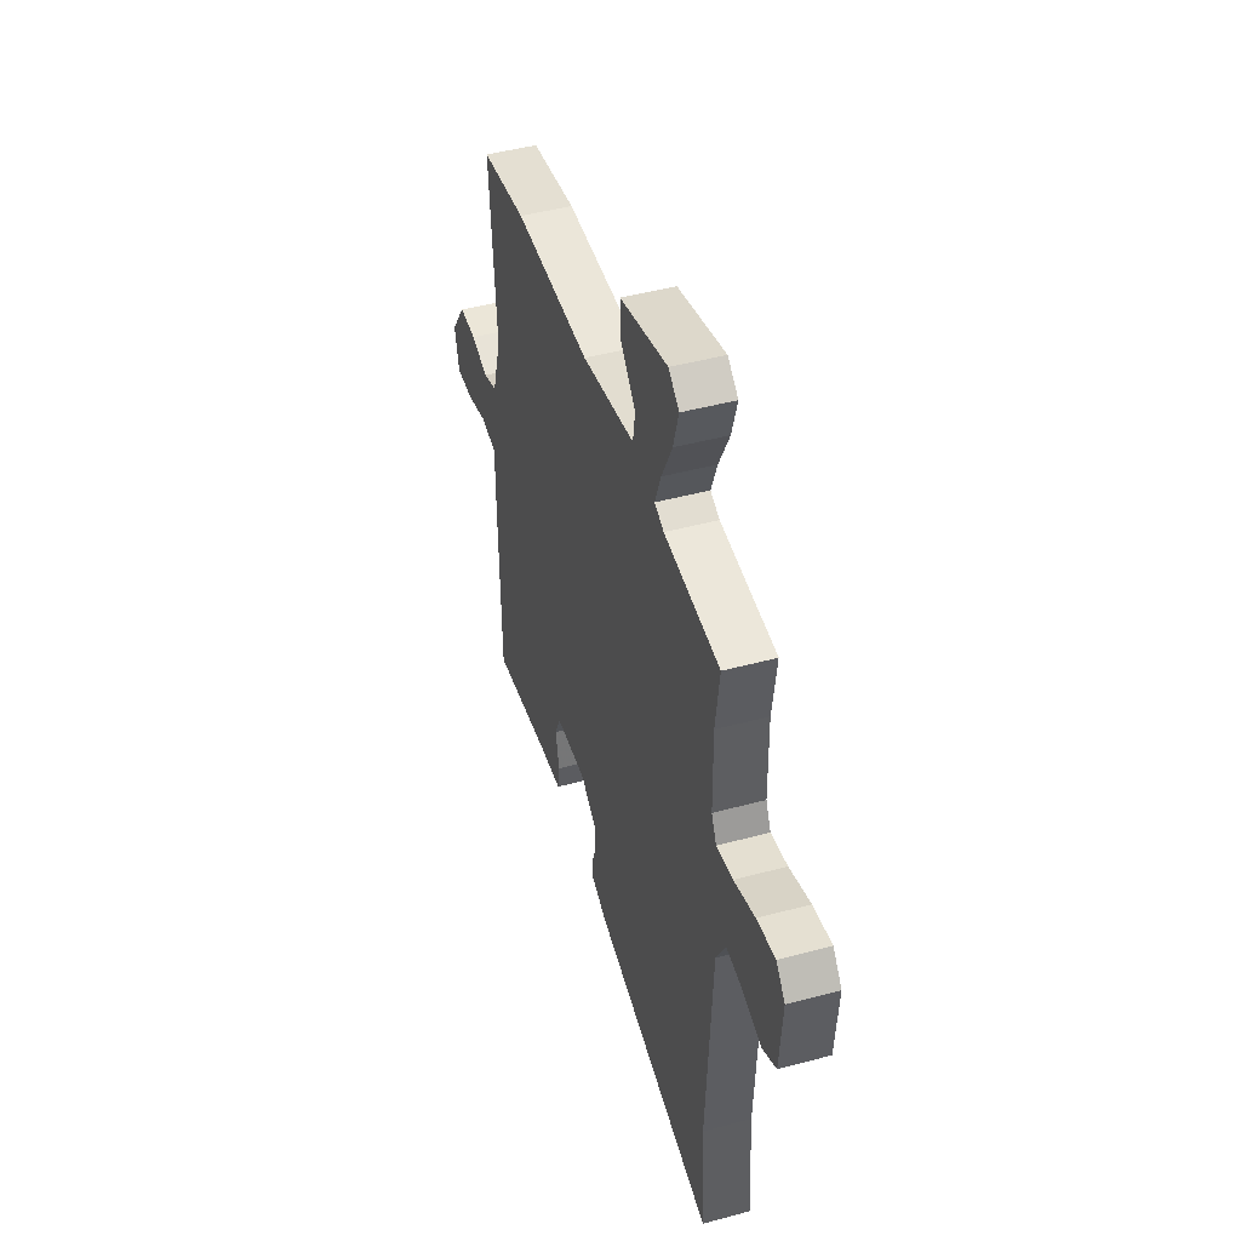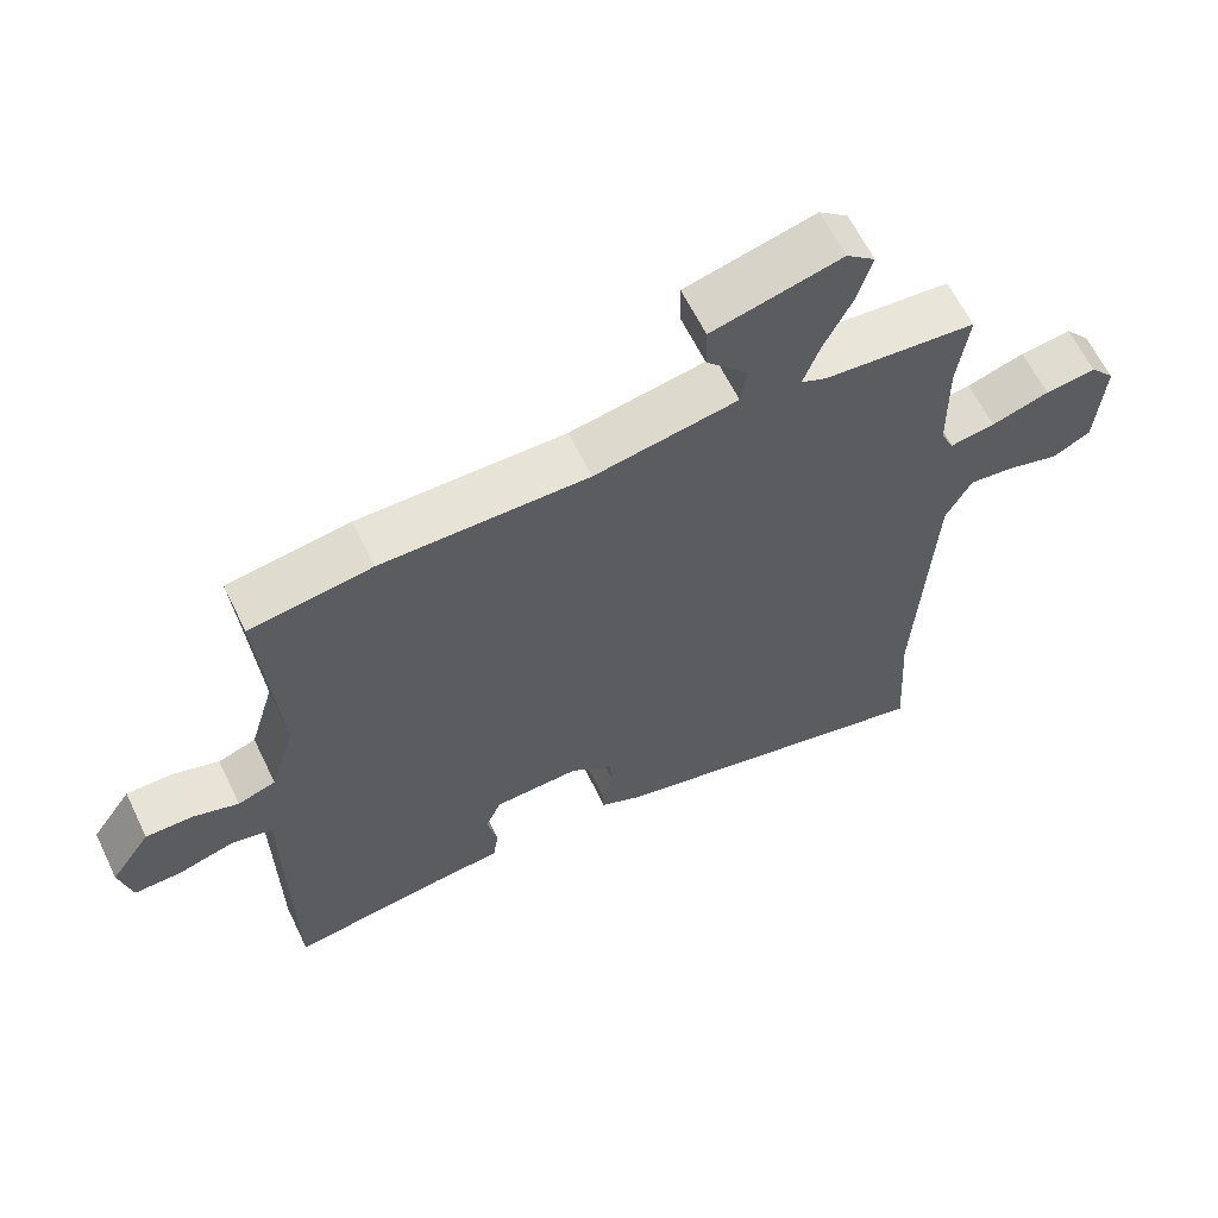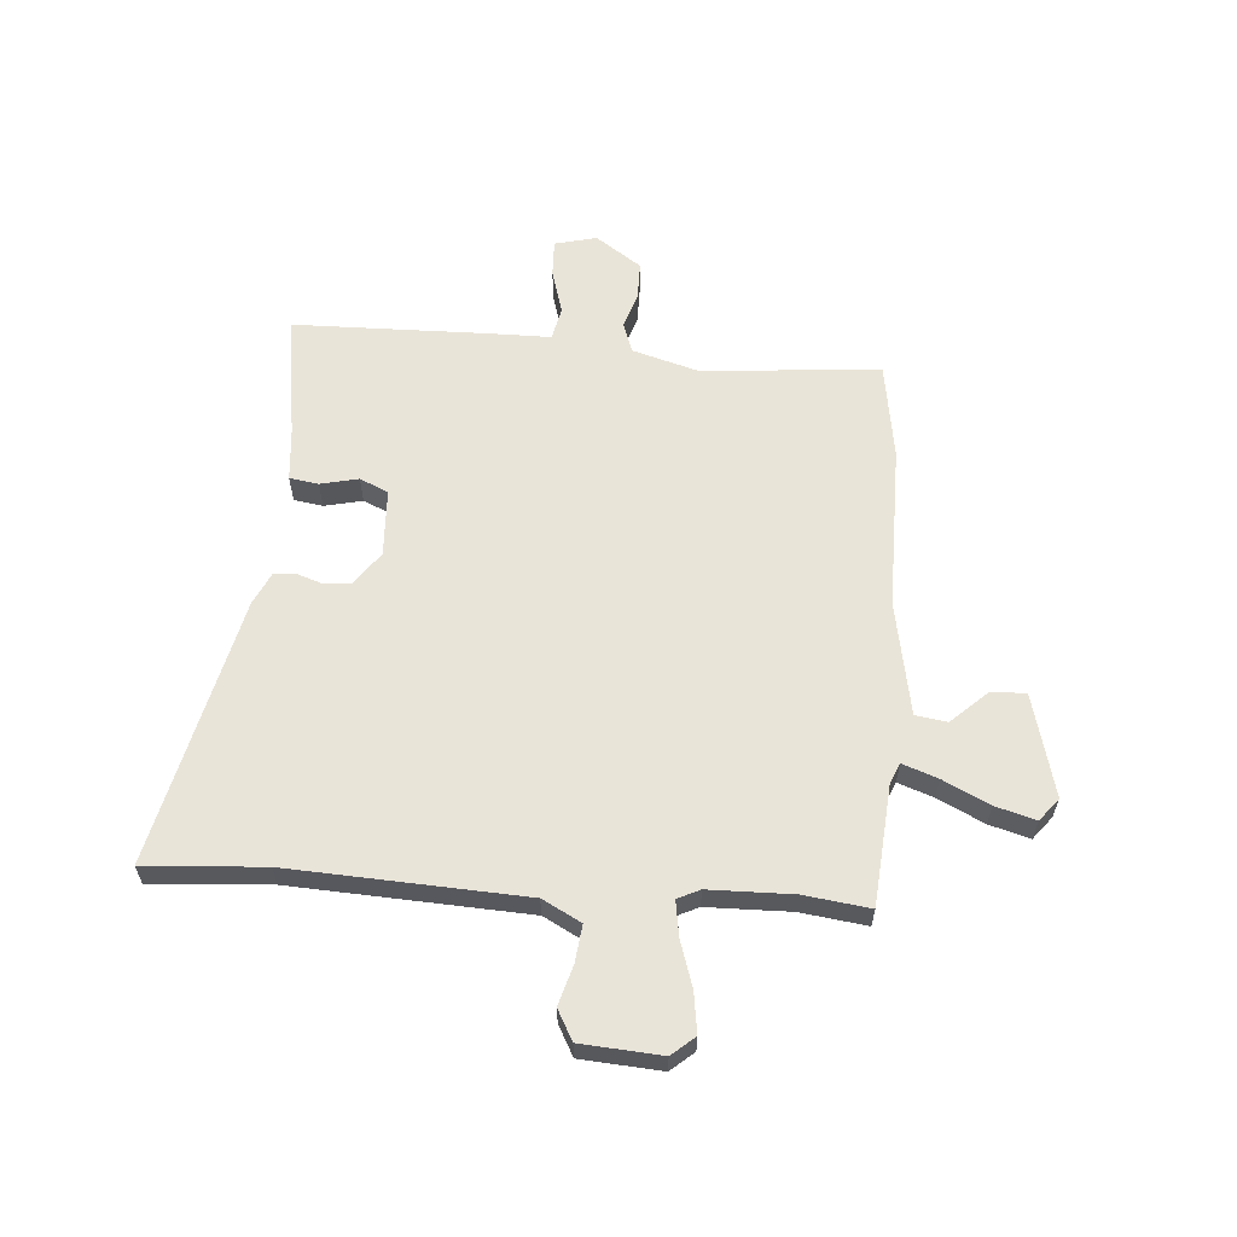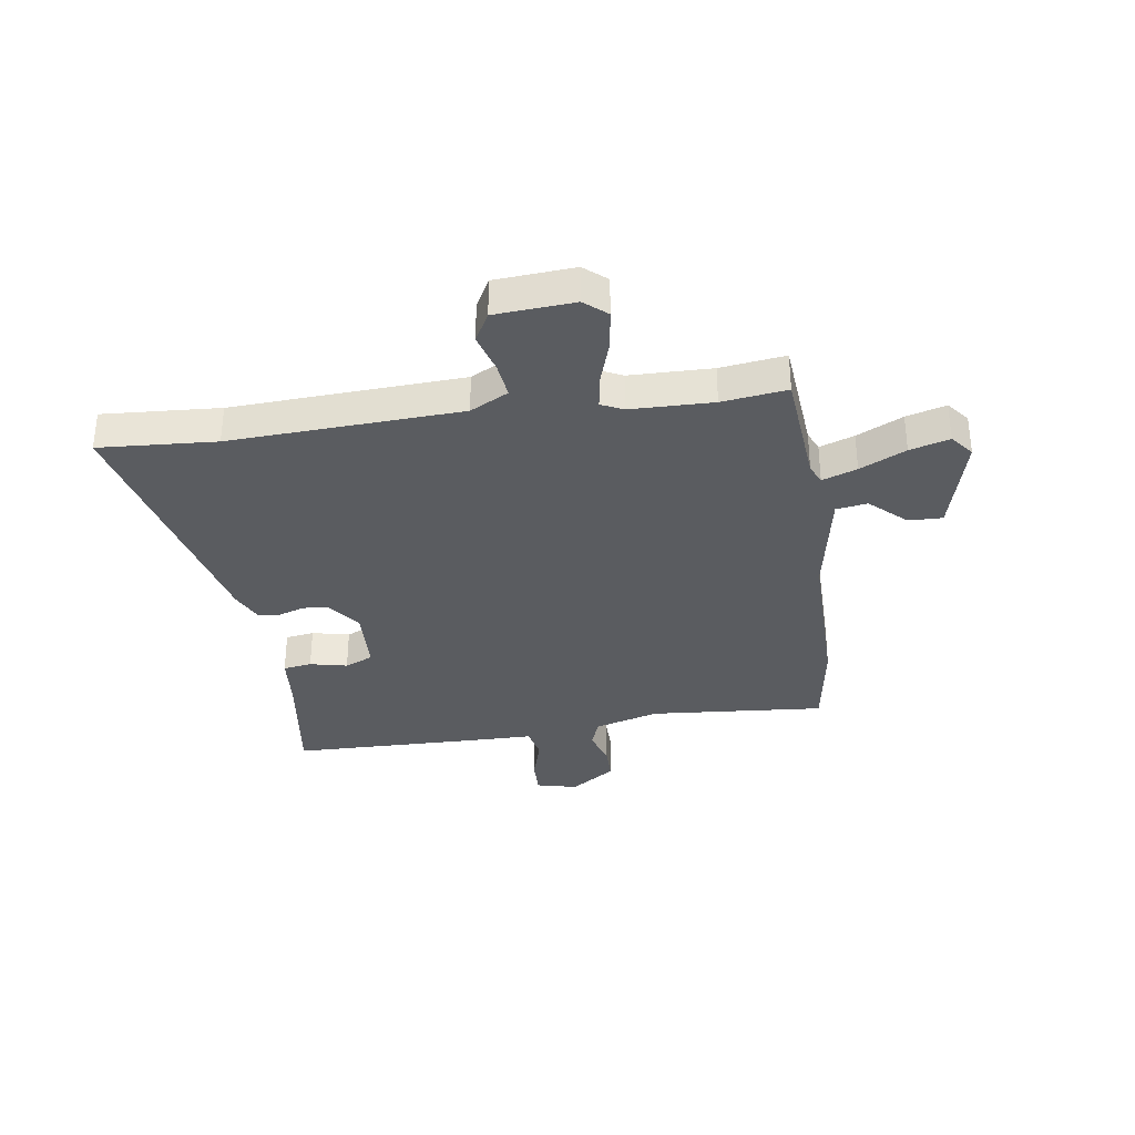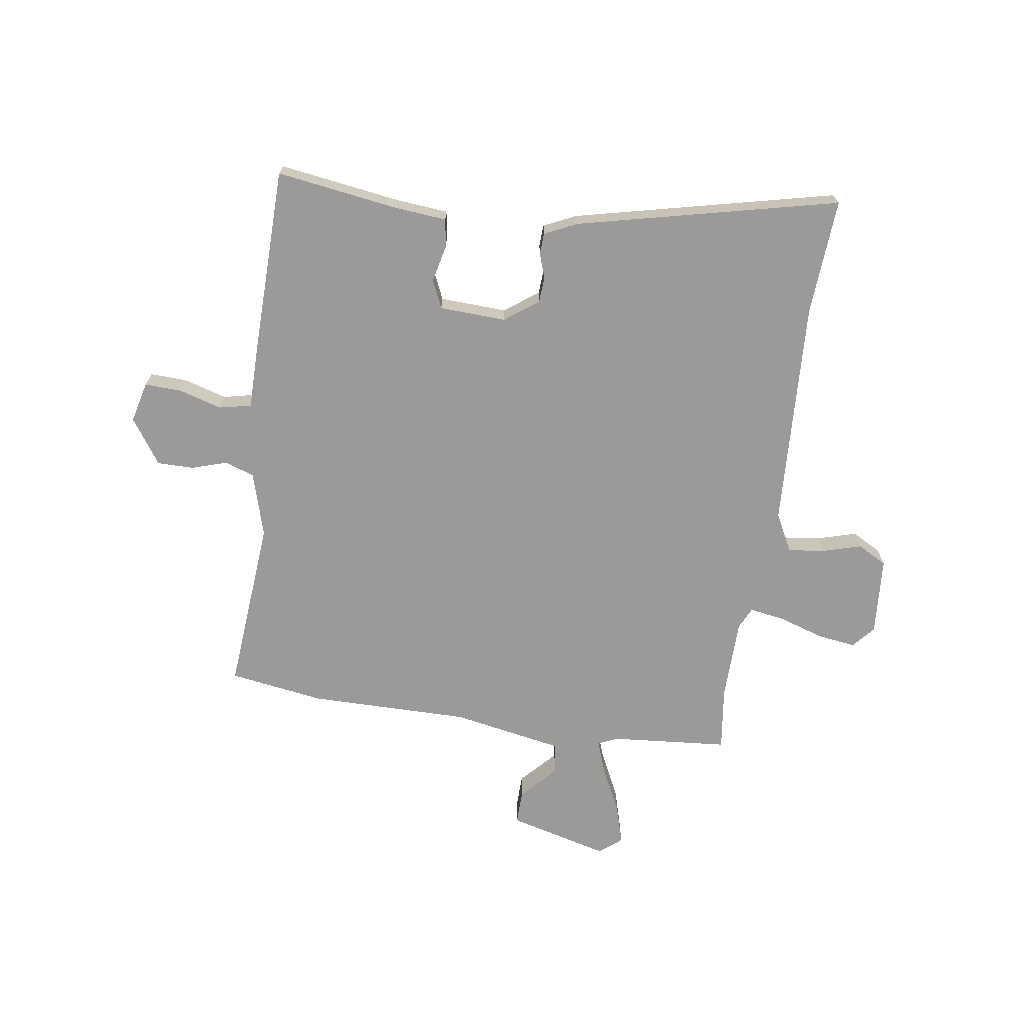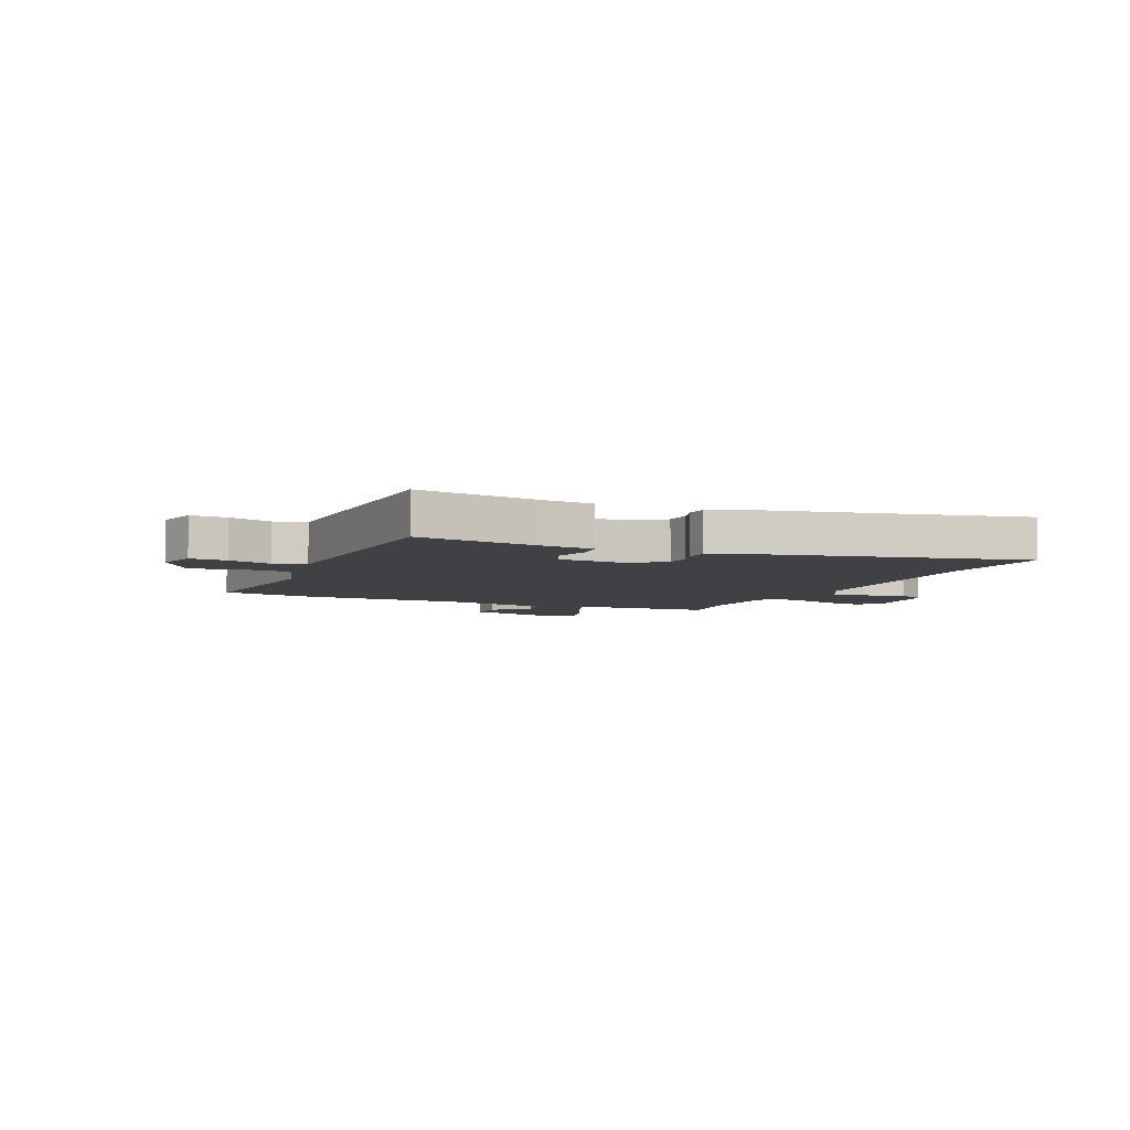
<metadata>
{"format":"obj","ext":"obj","renderer":"f3d","projection":"perspective","resolution":1024,"background":"white","views":[{"elev":46.3,"azim":-107.1,"up":"+Z"},{"elev":62.4,"azim":154.2,"up":"+Z"},{"elev":60.6,"azim":-86.0,"up":"+Y"},{"elev":-33.9,"azim":-81.9,"up":"+Y"},{"elev":-69.5,"azim":171.4,"up":"+Y"},{"elev":-5.6,"azim":155.3,"up":"+Y"}]}
</metadata>
<code>
v 0.338 0.07 0.524
v 0.512 0.07 0.498
v 0.487 0.07 0.178
v 0.522 0.07 0.06
v 0.576 0.07 0.041
v 0.641 0.07 0.062
v 0.708 0.07 0.062
v 0.765 0.07 -0.02
v 0.747 0.07 -0.095
v 0.68 0.07 -0.093
v 0.6 0.07 -0.07
v 0.541 0.07 -0.083
v 0.541 0.07 -0.19
v 0.536 0.07 -0.543
v 0.311 0.07 -0.511
v 0.217 0.07 -0.503
v 0.209 0.07 -0.451
v 0.224 0.07 -0.383
v 0.201 0.07 -0.332
v 0.079 0.07 -0.327
v 0.018 0.07 -0.372
v 0.015 0.07 -0.419
v 0.031 0.07 -0.465
v 0.029 0.07 -0.504
v -0.03 0.07 -0.532
v -0.509 0.07 -0.645
v -0.496 0.07 -0.432
v -0.519 0.07 -0.012
v -0.556 0.07 0.057
v -0.622 0.07 0.049
v -0.694 0.07 0.028
v -0.748 0.07 0.057
v -0.759 0.07 0.201
v -0.724 0.07 0.242
v -0.652 0.07 0.232
v -0.57 0.07 0.206
v -0.506 0.07 0.196
v -0.487 0.07 0.236
v -0.485 0.07 0.386
v -0.501 0.07 0.504
v -0.285 0.07 0.523
v -0.249 0.07 0.539
v -0.272 0.07 0.602
v -0.313 0.07 0.685
v -0.334 0.07 0.757
v -0.293 0.07 0.79
v -0.109 0.07 0.743
v -0.11 0.07 0.681
v -0.17 0.07 0.616
v -0.161 0.07 0.559
v 0.043 0.07 0.522
v 0.338 0 0.524
v 0.512 0 0.498
v 0.487 0 0.178
v 0.522 0 0.06
v 0.576 0 0.041
v 0.641 0 0.062
v 0.708 0 0.062
v 0.765 0 -0.02
v 0.747 0 -0.095
v 0.68 0 -0.093
v 0.6 0 -0.07
v 0.541 0 -0.083
v 0.541 0 -0.19
v 0.536 0 -0.543
v 0.311 0 -0.511
v 0.217 0 -0.503
v 0.209 0 -0.451
v 0.224 0 -0.383
v 0.201 0 -0.332
v 0.079 0 -0.327
v 0.018 0 -0.372
v 0.015 0 -0.419
v 0.031 0 -0.465
v 0.029 0 -0.504
v -0.03 0 -0.532
v -0.509 0 -0.645
v -0.496 0 -0.432
v -0.519 0 -0.012
v -0.556 0 0.057
v -0.622 0 0.049
v -0.694 0 0.028
v -0.748 0 0.057
v -0.759 0 0.201
v -0.724 0 0.242
v -0.652 0 0.232
v -0.57 0 0.206
v -0.506 0 0.196
v -0.487 0 0.236
v -0.485 0 0.386
v -0.501 0 0.504
v -0.285 0 0.523
v -0.249 0 0.539
v -0.272 0 0.602
v -0.313 0 0.685
v -0.334 0 0.757
v -0.293 0 0.79
v -0.109 0 0.743
v -0.11 0 0.681
v -0.17 0 0.616
v -0.161 0 0.559
v 0.043 0 0.522
f 47 48 49
f 46 47 49
f 45 46 49
f 44 45 49
f 43 44 49
f 42 43 49 50
f 41 42 50 51
f 39 40 41 51
f 34 35 36
f 33 34 36
f 32 33 36
f 31 32 36
f 30 31 36
f 29 30 36 37
f 28 29 37 38
f 25 26 27
f 24 25 27
f 23 24 27
f 22 23 27
f 27 28 38
f 22 27 38
f 21 22 38
f 15 16 17 18
f 15 18 19
f 14 15 19
f 13 14 19
f 12 13 19
f 9 10 11
f 8 9 11
f 7 8 11
f 6 7 11
f 5 6 11
f 4 5 11 12
f 12 19 20
f 4 12 20
f 3 4 20
f 38 39 51
f 21 38 51
f 20 21 51
f 3 20 51
f 2 3 51
f 1 2 51
f 100 99 98
f 100 98 97
f 100 97 96
f 100 96 95
f 100 95 94
f 101 100 94 93
f 102 101 93 92
f 102 92 91 90
f 87 86 85
f 87 85 84
f 87 84 83
f 87 83 82
f 87 82 81
f 88 87 81 80
f 89 88 80 79
f 78 77 76
f 78 76 75
f 78 75 74
f 78 74 73
f 89 79 78
f 89 78 73
f 89 73 72
f 69 68 67 66
f 70 69 66
f 70 66 65
f 70 65 64
f 70 64 63
f 62 61 60
f 62 60 59
f 62 59 58
f 62 58 57
f 62 57 56
f 63 62 56 55
f 71 70 63
f 71 63 55
f 71 55 54
f 102 90 89
f 102 89 72
f 102 72 71
f 102 71 54
f 102 54 53
f 102 53 52
f 1 52 53 2
f 2 53 54 3
f 3 54 55 4
f 4 55 56 5
f 5 56 57 6
f 6 57 58 7
f 7 58 59 8
f 8 59 60 9
f 9 60 61 10
f 10 61 62 11
f 11 62 63 12
f 12 63 64 13
f 13 64 65 14
f 14 65 66 15
f 15 66 67 16
f 16 67 68 17
f 17 68 69 18
f 18 69 70 19
f 19 70 71 20
f 20 71 72 21
f 21 72 73 22
f 22 73 74 23
f 23 74 75 24
f 24 75 76 25
f 25 76 77 26
f 26 77 78 27
f 27 78 79 28
f 28 79 80 29
f 29 80 81 30
f 30 81 82 31
f 31 82 83 32
f 32 83 84 33
f 33 84 85 34
f 34 85 86 35
f 35 86 87 36
f 36 87 88 37
f 37 88 89 38
f 38 89 90 39
f 39 90 91 40
f 40 91 92 41
f 41 92 93 42
f 42 93 94 43
f 43 94 95 44
f 44 95 96 45
f 45 96 97 46
f 46 97 98 47
f 47 98 99 48
f 48 99 100 49
f 49 100 101 50
f 50 101 102 51
f 51 102 52 1

</code>
